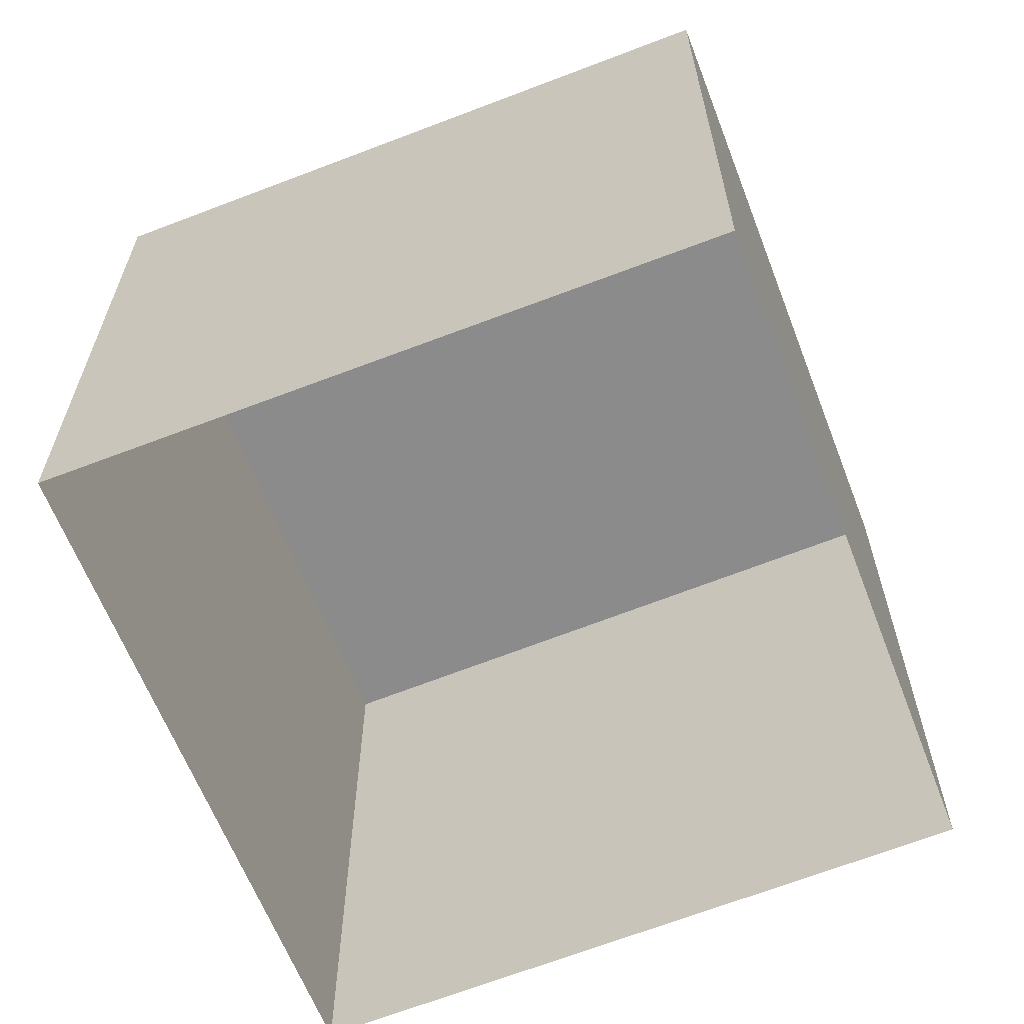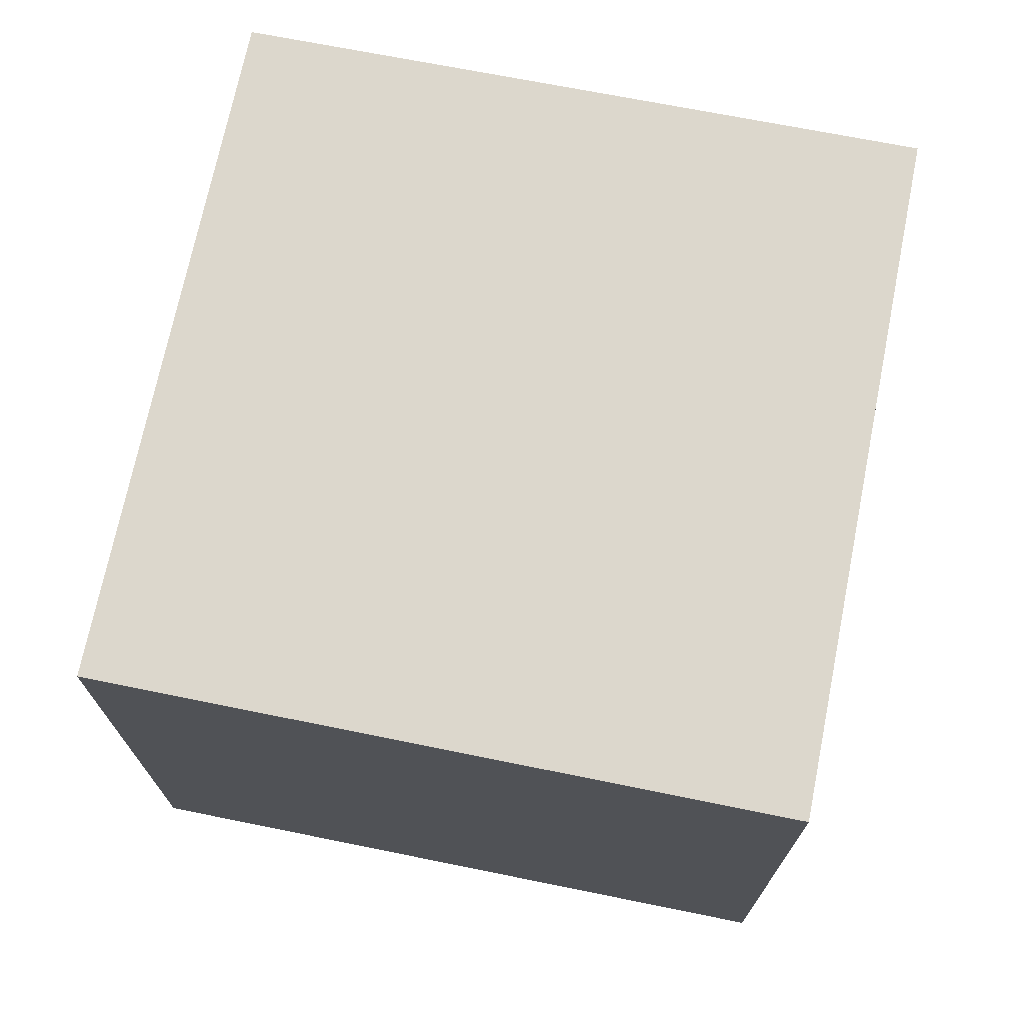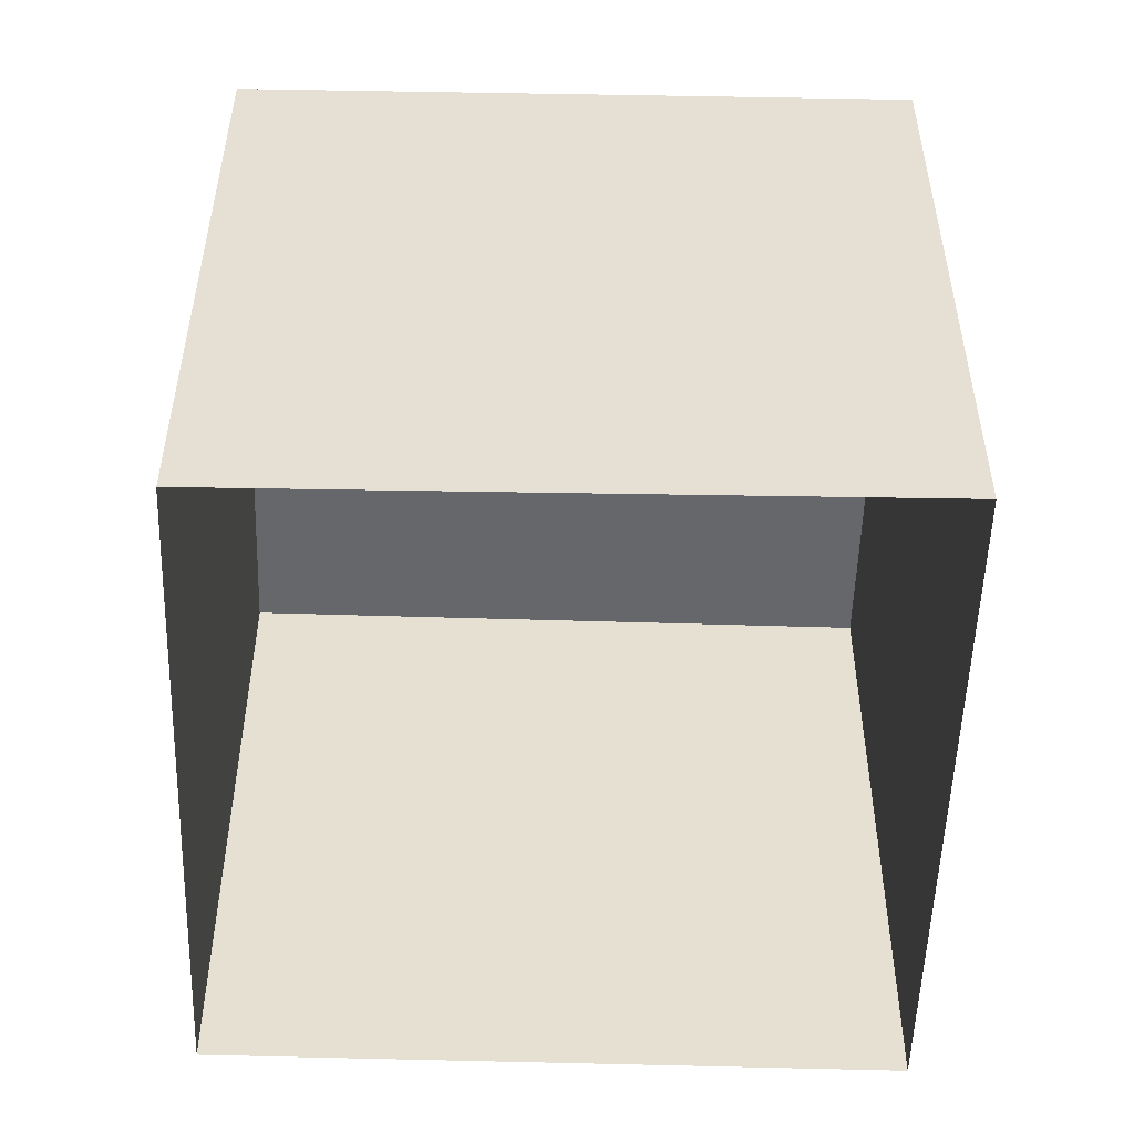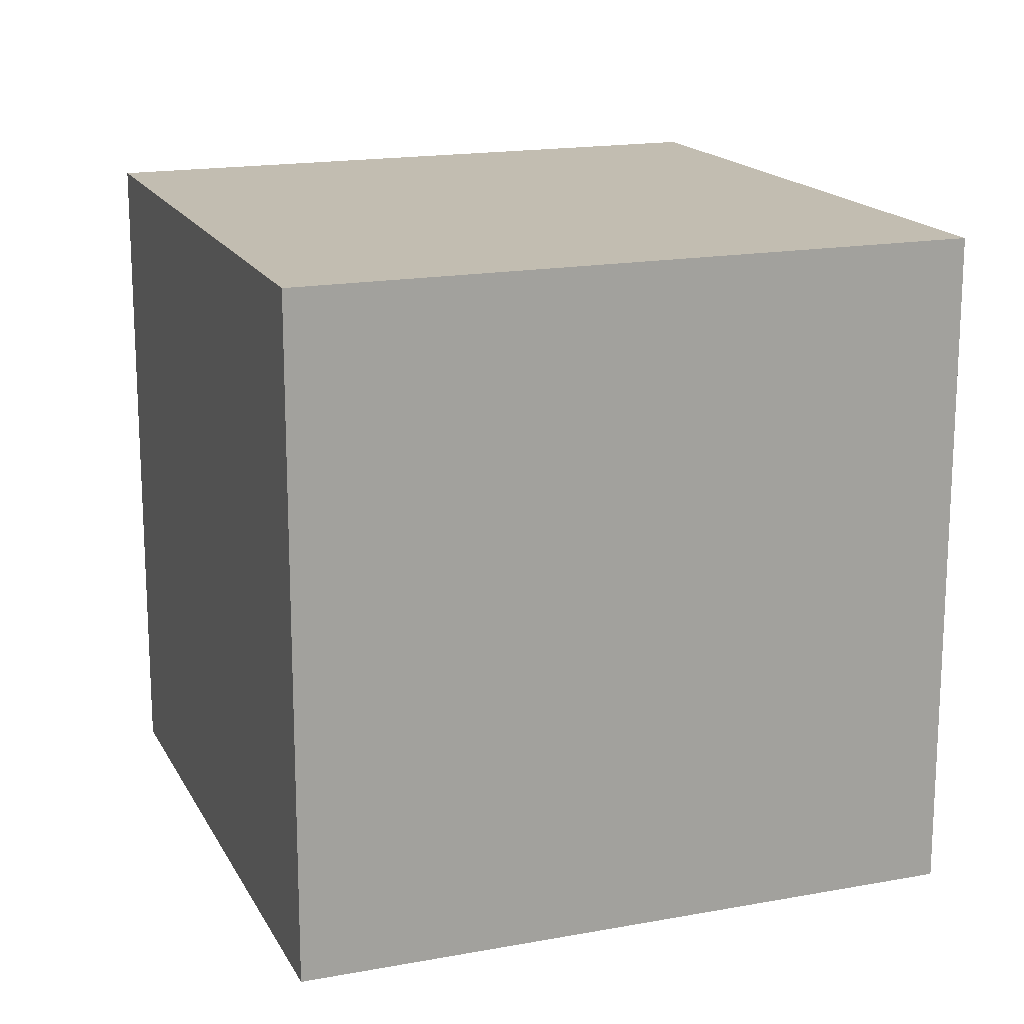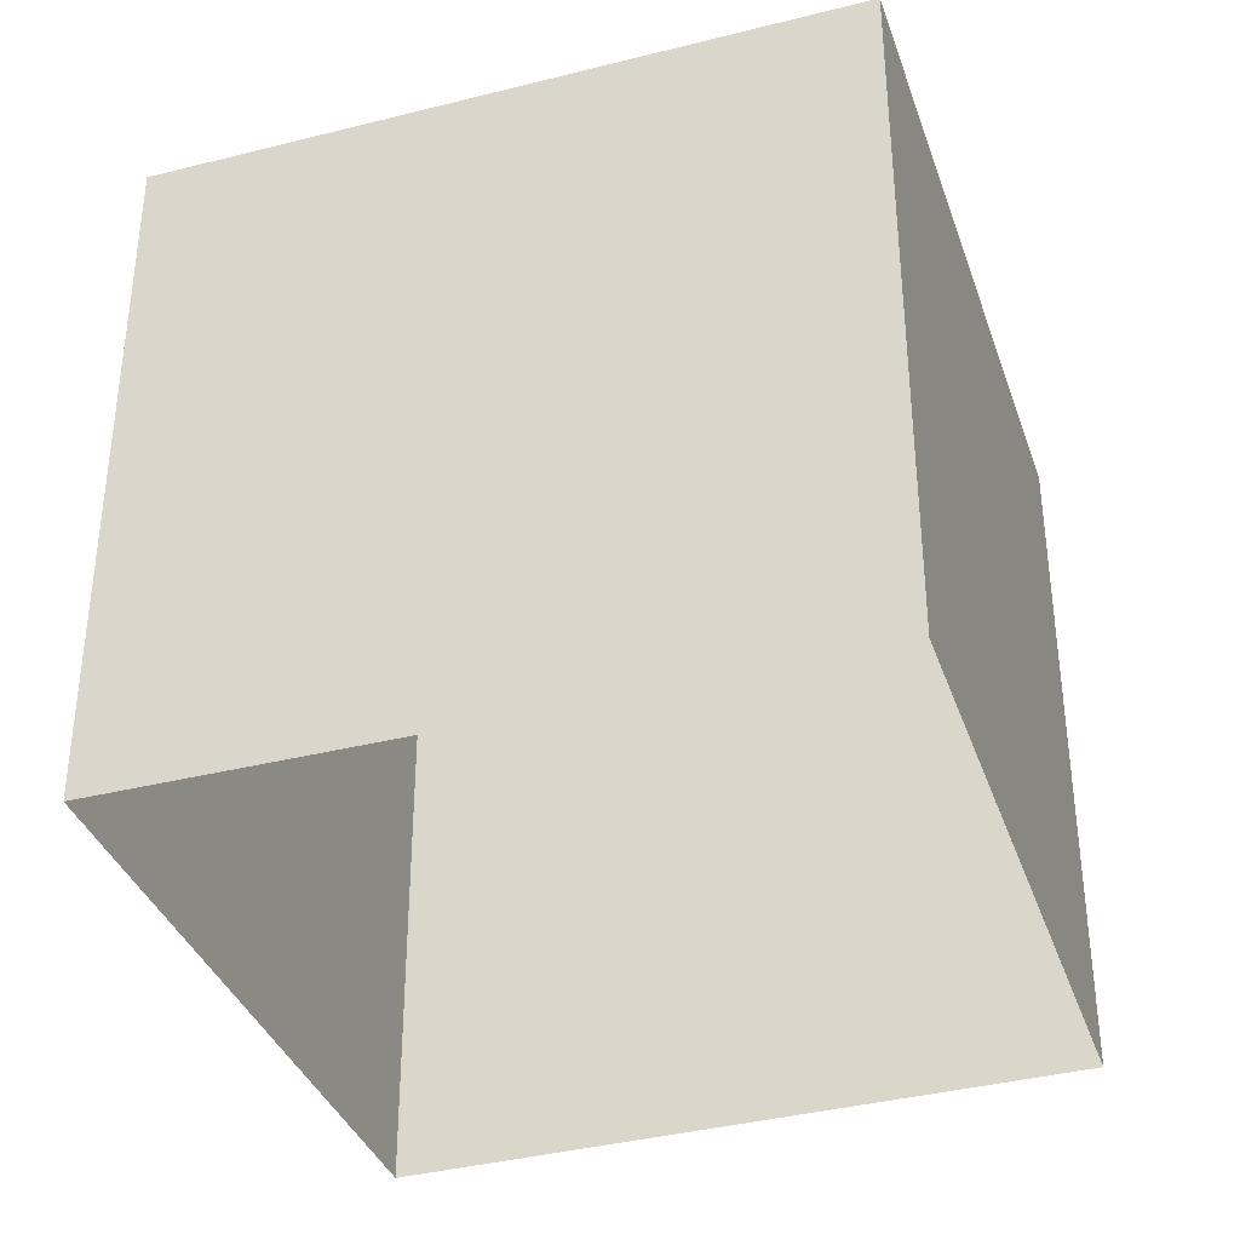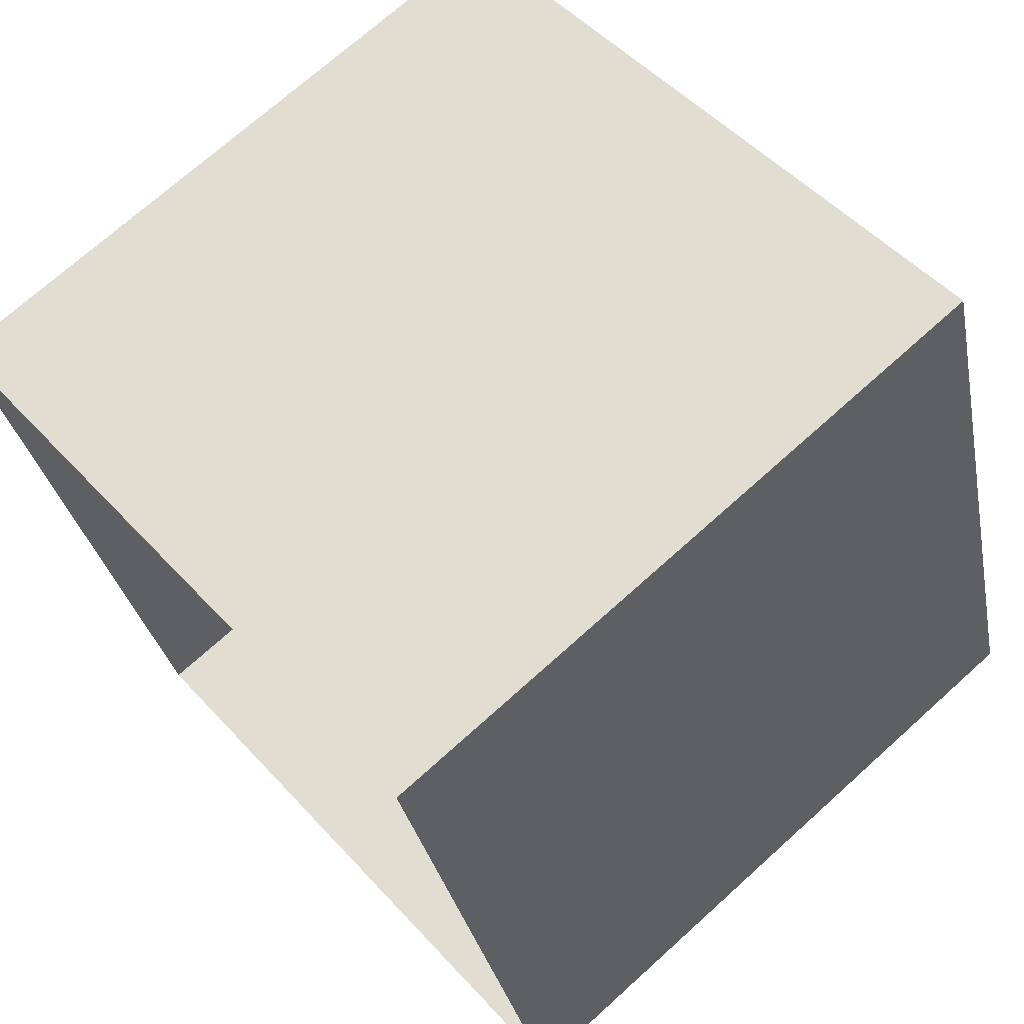
<metadata>
{"format":"obj","ext":"obj","renderer":"f3d","projection":"perspective","resolution":1024,"background":"white","views":[{"elev":-63.9,"azim":94.5,"up":"+Y"},{"elev":72.8,"azim":-5.6,"up":"+Y"},{"elev":-52.1,"azim":-108.6,"up":"+Y"},{"elev":16.9,"azim":-37.5,"up":"+Y"},{"elev":-36.7,"azim":91.4,"up":"+Y"},{"elev":71.3,"azim":47.9,"up":"+Z"}]}
</metadata>
<code>
o short_block
v 1.584 -1.2 3.144
v 2.104 -1.2 1.41
v 0.392 -1.2 0.9005
v -0.1498 -1.2 2.613
v -0.1498 -2.988 2.613
v -0.1498 -1.2 2.613
v 0.392 -1.2 0.9005
v 0.392 -2.988 0.9005
v 1.584 -2.988 3.144
v 1.584 -1.2 3.144
v -0.1498 -1.2 2.613
v -0.1498 -2.988 2.613
v 2.104 -2.988 1.41
v 2.104 -1.2 1.41
v 1.584 -1.2 3.144
v 1.584 -2.988 3.144
v 0.392 -2.988 0.9005
v 0.392 -1.2 0.9005
v 2.104 -1.2 1.41
v 2.104 -2.988 1.41
f 1 3 4
f 6 8 5
f 10 12 9
f 14 16 13
f 18 20 17
f 1 2 3
f 6 7 8
f 10 11 12
f 14 15 16
f 18 19 20

</code>
